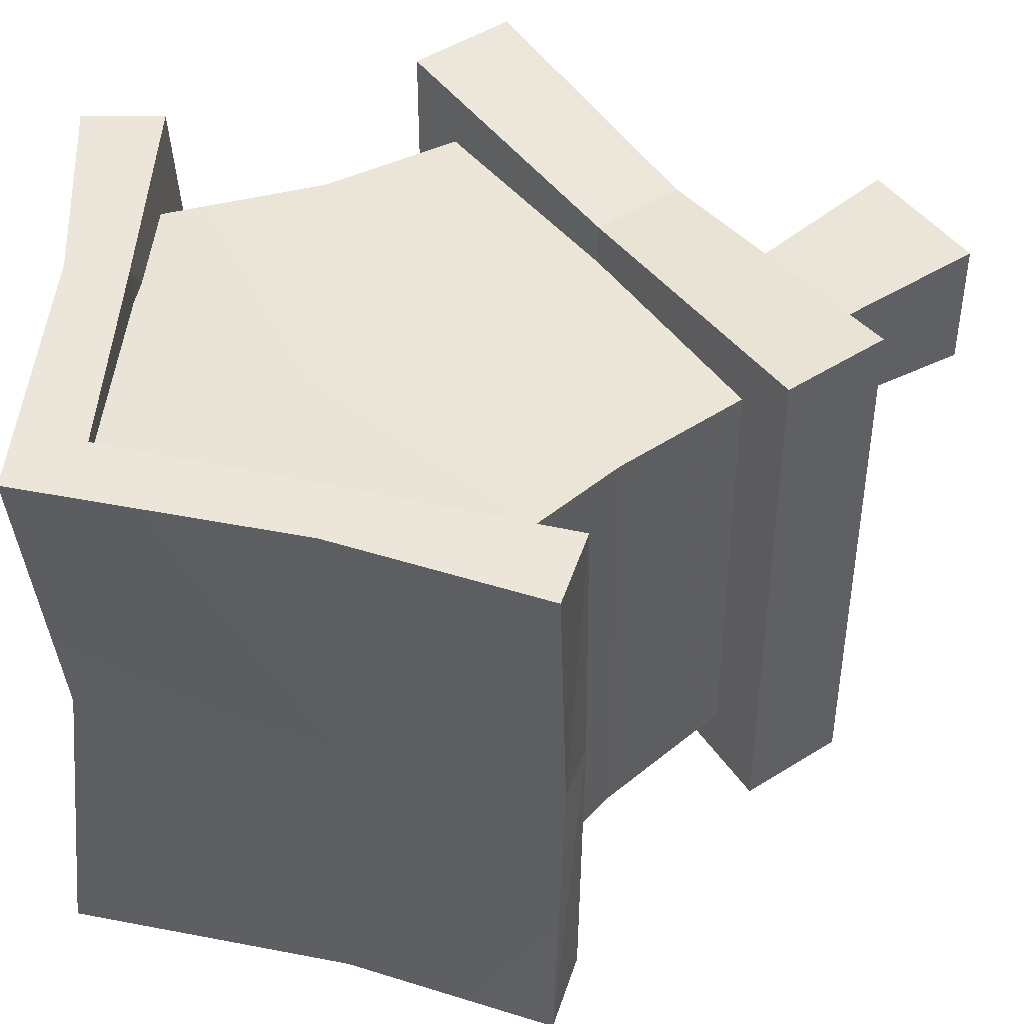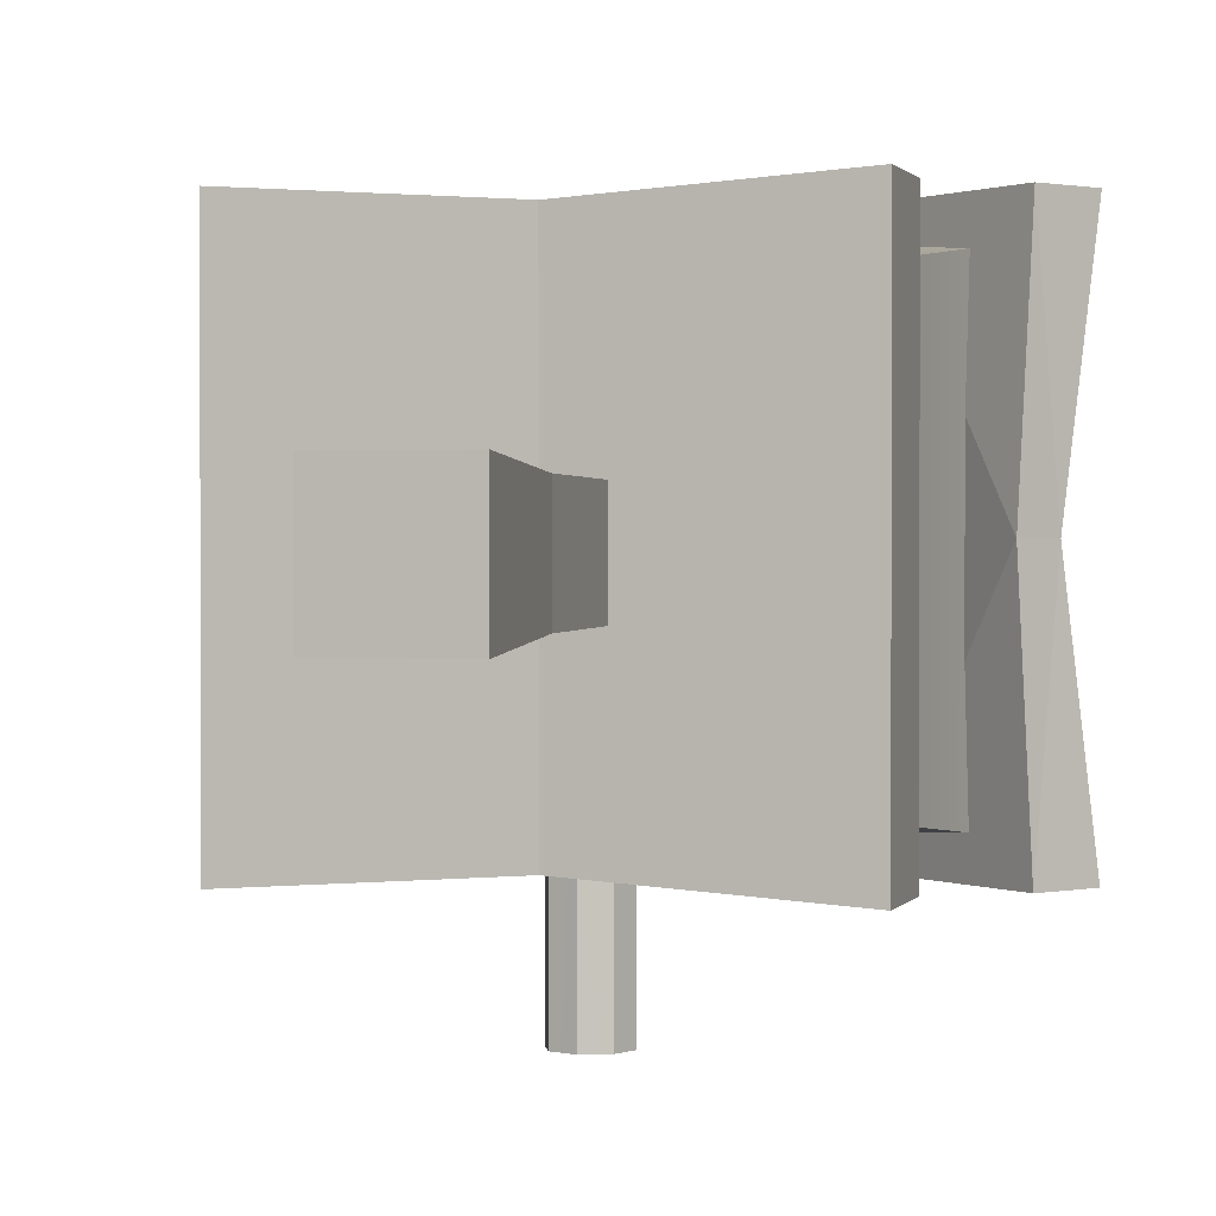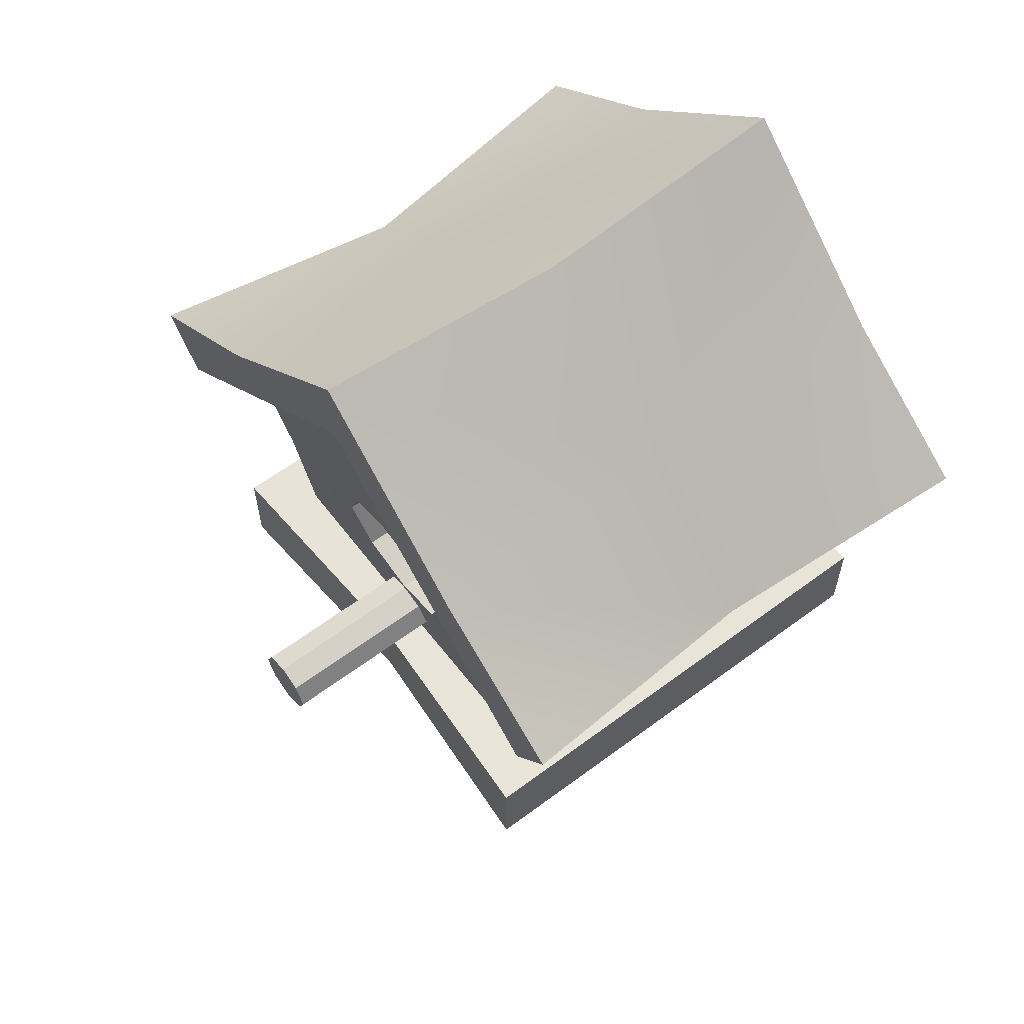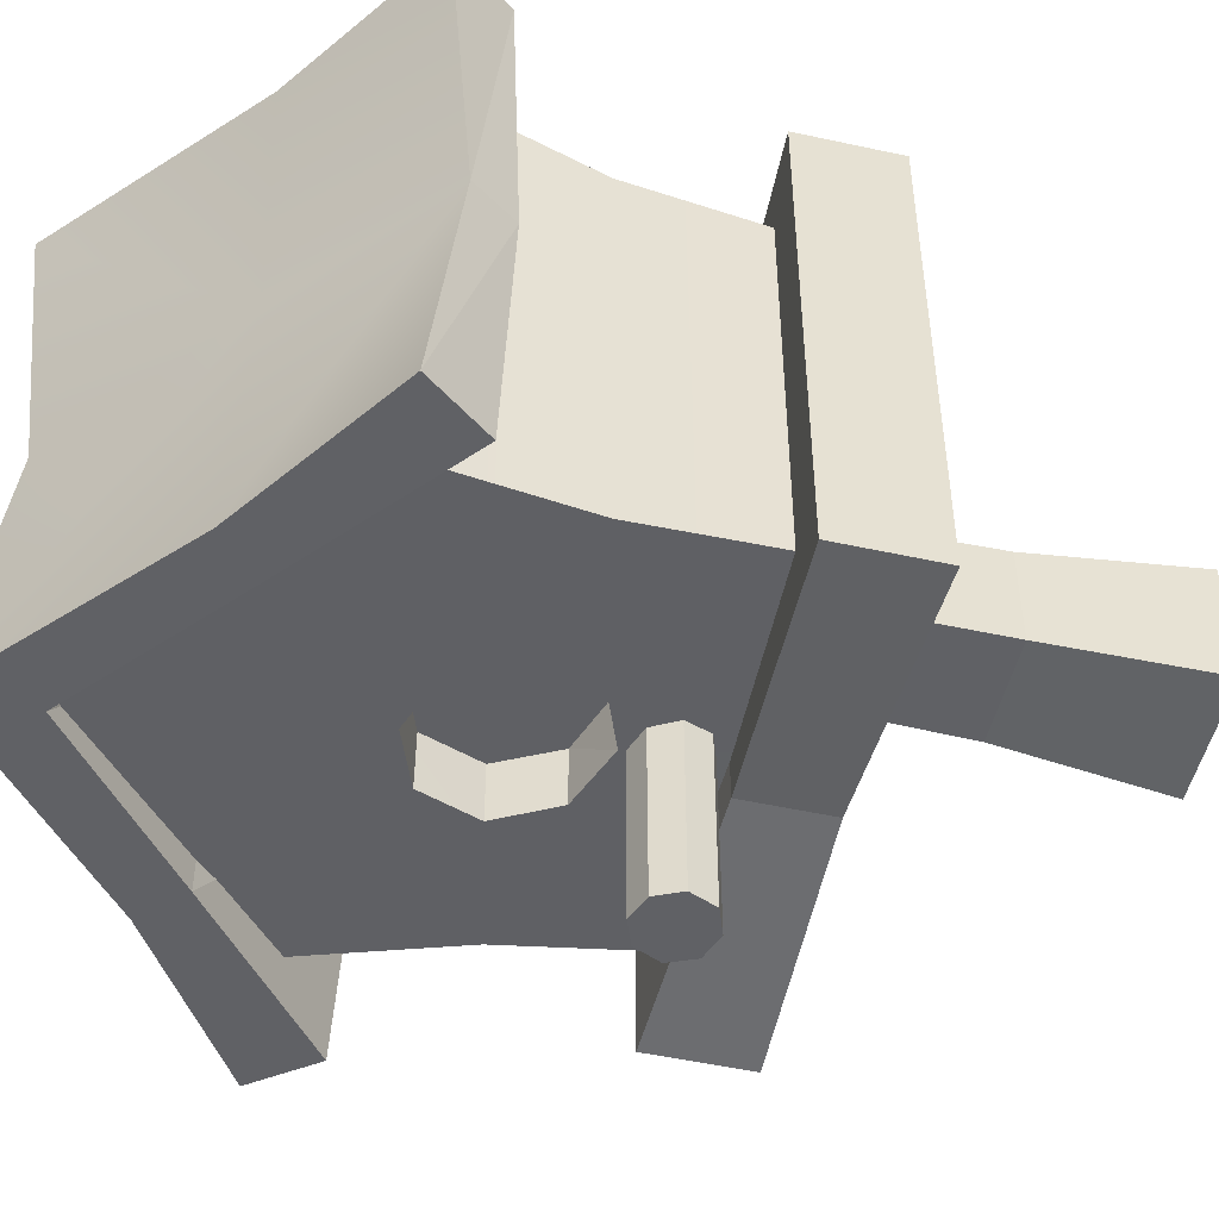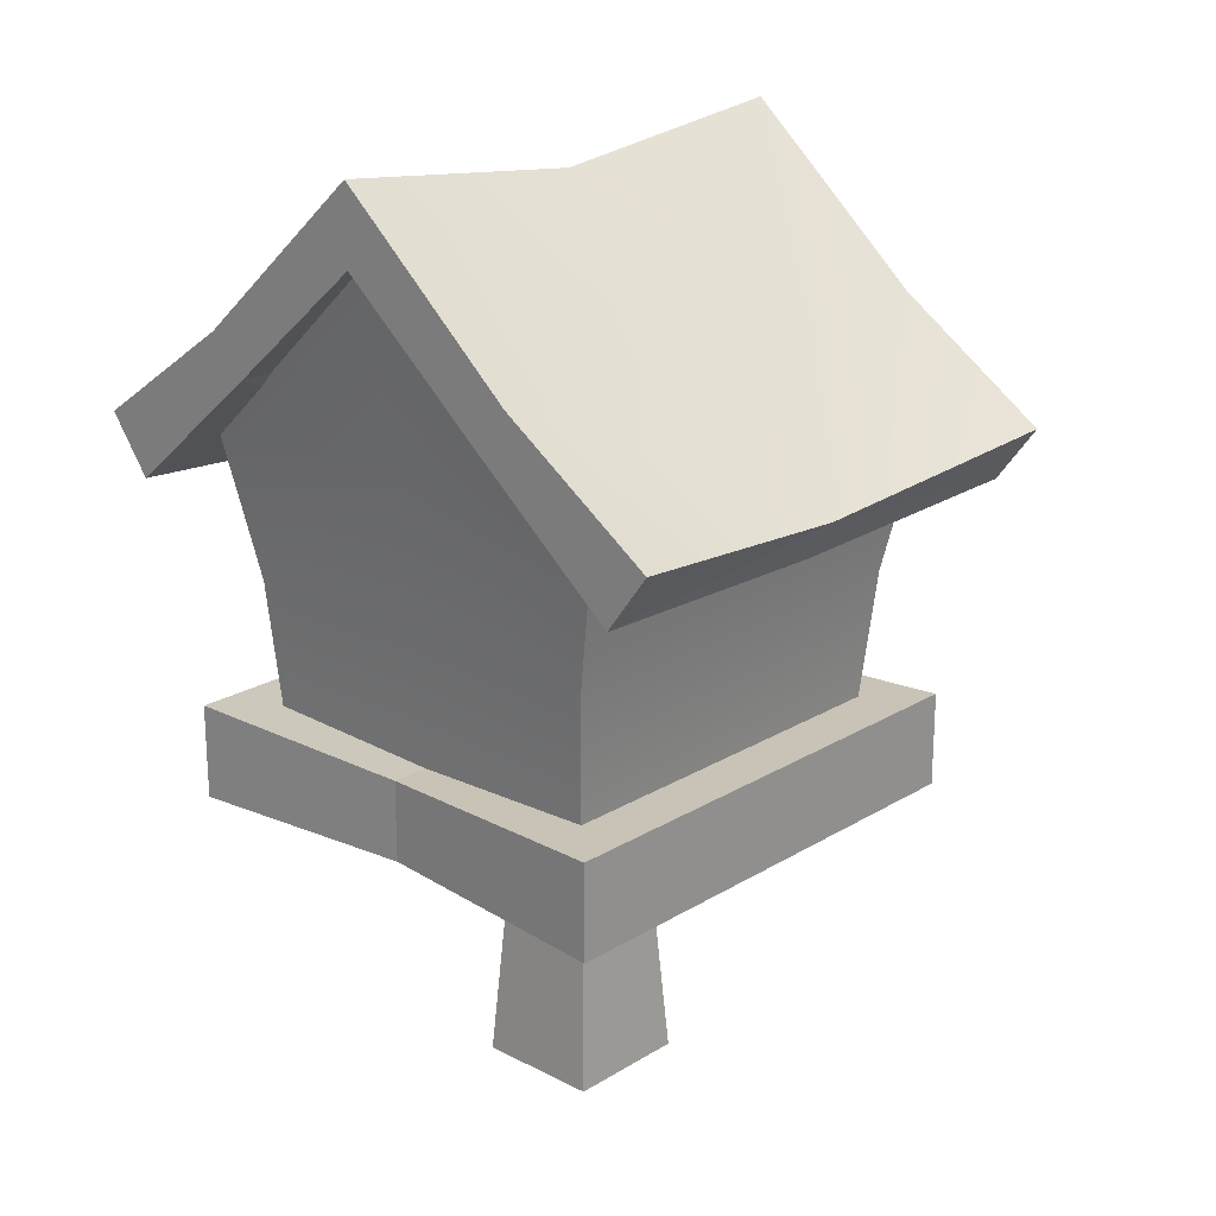
<metadata>
{"format":"obj","ext":"obj","renderer":"f3d","projection":"perspective","resolution":1024,"background":"white","views":[{"elev":46.8,"azim":54.0,"up":"+Y"},{"elev":1.1,"azim":-163.5,"up":"+Y"},{"elev":60.6,"azim":52.7,"up":"+Z"},{"elev":-50.3,"azim":76.5,"up":"+Y"},{"elev":20.8,"azim":-137.4,"up":"+Z"}]}
</metadata>
<code>
g 85_bird house
v 0.2922 -0.2239 0.05945
v 0.2785 0.3522 -0.1378
v 0.2785 -0.2023 -0.1378
v 0.2785 0.3522 -0.1378
v 0.2922 -0.2239 0.05945
v 0.2922 0.3663 0.05945
v 0.3376 0.3941 0.2738
v 0.3376 -0.2492 0.2738
v 0.2922 0.3663 0.05945
v 0.001263 0.3522 -0.1378
v 0.2785 0.3522 -0.1378
v 0.001263 0.3663 0.05945
v 0.001263 0.3941 0.2738
v 0.3376 0.3941 0.2738
v 0.001263 0.4336 0.5487
v 0.001263 -0.2415 0.2062
v 0.3376 -0.2492 0.2738
v 0.07999 -0.2373 0.1761
v 0.2922 -0.2239 0.05945
v 0.1152 -0.2287 0.09649
v 0.001263 -0.2415 0.2062
v 0.001263 -0.2492 0.2738
v 0.001263 -0.2795 0.5488
v 0.2922 -0.2239 0.05945
v 0.08228 -0.2186 0.01683
v 0.08228 -0.2186 0.01683
v 0.2922 -0.2239 0.05945
v 0.2785 -0.2023 -0.1378
v 0.001263 -0.2023 -0.1378
v 0.08228 -0.2186 0.01683
v 0.001263 -0.2149 -0.01529
v 0.4392 0.07494 0.2377
v 0.2591 -0.3058 0.4262
v 0.2423 0.07494 0.4105
v 0.4765 -0.3058 0.2785
v 0.4765 0.4557 0.2785
v 0.2591 0.4557 0.4262
v 0.001263 0.4557 0.6542
v 0.001263 0.07494 0.6121
v 0.001263 -0.3058 0.6542
v 0.4392 0.07494 0.2377
v 0.4167 0.4557 0.1977
v 0.4008 0.07494 0.1807
v 0.4167 0.4557 0.1977
v 0.4392 0.07494 0.2377
v 0.4765 0.4557 0.2785
v 0.4008 0.07494 0.1807
v 0.206 0.4557 0.3727
v 0.206 0.07494 0.3727
v 0.206 0.4557 0.3727
v 0.4008 0.07494 0.1807
v 0.4167 0.4557 0.1977
v 0.001263 -0.3058 0.5457
v 0.2591 -0.3058 0.4262
v 0.206 -0.3058 0.3727
v 0.001263 -0.3058 0.6542
v 0.4765 -0.3058 0.2785
v 0.4167 -0.3058 0.1977
v 0.001263 0.4557 0.5455
v 0.2591 0.4557 0.4262
v 0.001263 0.4557 0.6542
v 0.206 0.4557 0.3727
v 0.4765 0.4557 0.2785
v 0.4167 0.4557 0.1977
v 0.07999 -0.2373 0.1761
v 0.001263 -0.1553 0.2055
v 0.001263 -0.2415 0.2062
v 0.07999 -0.152 0.1756
v 0.08228 -0.2186 0.01683
v 0.1152 -0.1427 0.09652
v 0.1152 -0.2287 0.09649
v 0.08228 -0.1342 0.01731
v 0.001263 -0.2149 -0.01529
v 0.08228 -0.1342 0.01731
v 0.08228 -0.2186 0.01683
v 0.08228 -0.1342 0.01731
v 0.001263 -0.2149 -0.01529
v 0.001263 -0.1308 -0.01254
v 0.1152 -0.2287 0.09649
v 0.07999 -0.152 0.1756
v 0.07999 -0.2373 0.1761
v 0.1152 -0.1427 0.09652
v 0.07999 -0.152 0.1756
v 0.001263 -0.1427 0.09652
v 0.001263 -0.1553 0.2055
v 0.1152 -0.1427 0.09652
v 0.08228 -0.1342 0.01731
v 0.001263 -0.1308 -0.01254
v 0.03511 -0.4517 -0.03622
v 0.001263 -0.4517 -0.07047
v 0.001263 -0.4517 -0.02331
v 0.05063 -0.4517 -0.07047
v 0.03609 -0.4517 -0.1047
v 0.001263 -0.4517 -0.1176
v 0.001263 -0.4517 -0.02331
v 0.03511 -0.202 -0.03622
v 0.03511 -0.4517 -0.03622
v 0.001263 -0.202 -0.02331
v 0.05063 -0.4517 -0.07047
v 0.03609 -0.202 -0.1047
v 0.03609 -0.4517 -0.1047
v 0.05063 -0.202 -0.07047
v 0.03609 -0.4517 -0.1047
v 0.001263 -0.202 -0.1172
v 0.001263 -0.4517 -0.1176
v 0.03609 -0.202 -0.1047
v 0.03511 -0.4517 -0.03622
v 0.05063 -0.202 -0.07047
v 0.05063 -0.4517 -0.07047
v 0.03511 -0.202 -0.03622
v 0.3557 -0.2795 -0.2567
v 0.3557 0.4294 -0.1204
v 0.3557 0.4294 -0.2567
v 0.3557 -0.2795 -0.1204
v 0.001263 -0.2564 -0.2462
v 0.3557 -0.2795 -0.1204
v 0.3557 -0.2795 -0.2567
v 0.001263 -0.2564 -0.1309
v 0.3557 0.4294 -0.2567
v 0.001263 0.4063 -0.1309
v 0.001263 0.4063 -0.2462
v 0.3557 0.4294 -0.1204
v 0.3557 -0.2795 -0.1204
v 0.001263 0.4063 -0.1309
v 0.3557 0.4294 -0.1204
v 0.001263 -0.2564 -0.1309
v 0.3557 0.4294 -0.2567
v 0.001263 -0.2564 -0.2462
v 0.3557 -0.2795 -0.2567
v 0.001263 0.4063 -0.2462
v 0.07197 -0.0101 -0.203
v 0.07513 0.1345 -0.4382
v 0.07513 -0.01325 -0.4382
v 0.07197 0.1313 -0.203
v 0.07197 -0.0101 -0.203
v 0.001263 -0.01325 -0.4382
v 0.001263 -0.0101 -0.203
v 0.07513 -0.01325 -0.4382
v 0.07197 0.1313 -0.203
v 0.001263 0.1345 -0.4382
v 0.07513 0.1345 -0.4382
v 0.001263 0.1313 -0.203
v 0.09117 0.1505 -0.6673
v 0.001263 -0.0293 -0.6673
v 0.09117 -0.0293 -0.6673
v 0.001263 0.1505 -0.6673
v -0.2896 -0.2239 0.05945
v -0.276 0.3522 -0.1378
v -0.2896 0.3663 0.05945
v -0.276 -0.2023 -0.1378
v -0.335 0.3941 0.2738
v -0.2896 -0.2239 0.05945
v -0.335 -0.2492 0.2738
v -0.2896 0.3663 0.05945
v 0.001263 0.3522 -0.1378
v 0.001263 0.3663 0.05945
v -0.276 0.3522 -0.1378
v 0.001263 0.3941 0.2738
v -0.335 0.3941 0.2738
v 0.001263 0.4336 0.5487
v 0.001263 -0.2415 0.2062
v -0.335 -0.2492 0.2738
v 0.001263 -0.2492 0.2738
v 0.001263 -0.2795 0.5488
v -0.07747 -0.2373 0.1761
v -0.2896 -0.2239 0.05945
v -0.1127 -0.2287 0.09649
v -0.07975 -0.2186 0.01683
v -0.2896 -0.2239 0.05945
v -0.335 -0.2492 0.2738
v 0.001263 -0.2415 0.2062
v -0.07747 -0.2373 0.1761
v -0.2896 -0.2239 0.05945
v -0.07975 -0.2186 0.01683
v -0.276 -0.2023 -0.1378
v 0.001263 -0.2023 -0.1378
v 0.001263 -0.2149 -0.01529
v -0.2566 -0.3058 0.4262
v -0.4367 0.07494 0.2377
v -0.2398 0.07494 0.4105
v -0.474 -0.3058 0.2785
v 0.001263 -0.3058 0.6542
v 0.001263 0.07494 0.6121
v -0.2566 0.4557 0.4262
v -0.474 0.4557 0.2785
v 0.001263 0.4557 0.6542
v -0.4142 0.4557 0.1977
v -0.4367 0.07494 0.2377
v -0.3982 0.07494 0.1807
v -0.4367 0.07494 0.2377
v -0.4142 0.4557 0.1977
v -0.474 0.4557 0.2785
v -0.2035 0.4557 0.3727
v -0.3982 0.07494 0.1807
v -0.2035 0.07494 0.3727
v -0.2035 -0.3058 0.3727
v -0.3982 0.07494 0.1807
v -0.2035 0.4557 0.3727
v -0.4142 0.4557 0.1977
v 0.001263 -0.3058 0.5457
v -0.2566 -0.3058 0.4262
v 0.001263 -0.3058 0.6542
v -0.2035 -0.3058 0.3727
v -0.474 -0.3058 0.2785
v -0.4142 -0.3058 0.1977
v 0.001263 0.4557 0.5455
v -0.2566 0.4557 0.4262
v -0.2035 0.4557 0.3727
v 0.001263 0.4557 0.6542
v -0.474 0.4557 0.2785
v -0.4142 0.4557 0.1977
v -0.07747 -0.2373 0.1761
v 0.001263 -0.1553 0.2055
v -0.07747 -0.152 0.1756
v 0.001263 -0.2415 0.2062
v -0.07975 -0.2186 0.01683
v -0.1127 -0.1427 0.09652
v -0.07975 -0.1342 0.01731
v -0.1127 -0.2287 0.09649
v 0.001263 -0.2149 -0.01529
v -0.07975 -0.1342 0.01731
v 0.001263 -0.1308 -0.01254
v -0.07975 -0.1342 0.01731
v 0.001263 -0.2149 -0.01529
v -0.07975 -0.2186 0.01683
v -0.1127 -0.2287 0.09649
v -0.07747 -0.152 0.1756
v -0.1127 -0.1427 0.09652
v -0.07747 -0.2373 0.1761
v -0.07747 -0.152 0.1756
v 0.001263 -0.1553 0.2055
v 0.001263 -0.1427 0.09652
v -0.1127 -0.1427 0.09652
v -0.07975 -0.1342 0.01731
v 0.001263 -0.1308 -0.01254
v -0.03258 -0.4517 -0.03622
v 0.001263 -0.4517 -0.02331
v 0.001263 -0.4517 -0.07047
v -0.04811 -0.4517 -0.07047
v -0.03356 -0.4517 -0.1047
v 0.001263 -0.4517 -0.1176
v 0.001263 -0.4517 -0.02331
v -0.03258 -0.202 -0.03622
v 0.001263 -0.202 -0.02331
v -0.03258 -0.4517 -0.03622
v -0.04811 -0.4517 -0.07047
v -0.03356 -0.202 -0.1047
v -0.04811 -0.202 -0.07047
v -0.03356 -0.4517 -0.1047
v -0.03356 -0.4517 -0.1047
v 0.001263 -0.202 -0.1172
v -0.03356 -0.202 -0.1047
v 0.001263 -0.4517 -0.1176
v -0.03258 -0.4517 -0.03622
v -0.04811 -0.202 -0.07047
v -0.03258 -0.202 -0.03622
v -0.04811 -0.4517 -0.07047
v -0.3532 -0.2795 -0.256
v -0.3532 0.4294 -0.1205
v -0.3532 -0.2795 -0.1205
v -0.3532 0.4294 -0.256
v 0.001263 -0.2564 -0.2462
v -0.3532 -0.2795 -0.1205
v 0.001263 -0.2564 -0.1309
v -0.3532 -0.2795 -0.256
v -0.3532 0.4294 -0.256
v 0.001263 0.4063 -0.1309
v -0.3532 0.4294 -0.1205
v 0.001263 0.4063 -0.2462
v -0.3532 -0.2795 -0.1205
v 0.001263 0.4063 -0.1309
v 0.001263 -0.2564 -0.1309
v -0.3532 0.4294 -0.1205
v -0.3532 0.4294 -0.256
v 0.001263 -0.2564 -0.2462
v 0.001263 0.4063 -0.2462
v -0.3532 -0.2795 -0.256
v -0.07261 0.1345 -0.4382
v -0.06945 -0.0101 -0.203
v -0.07261 -0.01325 -0.4382
v -0.06945 0.1313 -0.203
v -0.06945 -0.0101 -0.203
v 0.001263 -0.01325 -0.4382
v -0.07261 -0.01325 -0.4382
v 0.001263 -0.0101 -0.203
v 0.001263 0.1345 -0.4382
v -0.06945 0.1313 -0.203
v -0.07261 0.1345 -0.4382
v 0.001263 0.1313 -0.203
v -0.08865 0.1505 -0.6673
v 0.001263 -0.0293 -0.6673
v 0.001263 0.1505 -0.6673
v -0.08865 -0.0293 -0.6673
v 0.09117 -0.0293 -0.6673
v 0.07513 0.1345 -0.4382
v 0.09117 0.1505 -0.6673
v 0.07513 -0.01325 -0.4382
v 0.001263 -0.0293 -0.6673
v 0.07513 -0.01325 -0.4382
v 0.09117 -0.0293 -0.6673
v 0.001263 -0.01325 -0.4382
v 0.07513 0.1345 -0.4382
v 0.001263 0.1505 -0.6673
v 0.09117 0.1505 -0.6673
v 0.001263 0.1345 -0.4382
v -0.08865 0.1505 -0.6673
v -0.07261 -0.01325 -0.4382
v -0.08865 -0.0293 -0.6673
v -0.07261 0.1345 -0.4382
v -0.07261 -0.01325 -0.4382
v 0.001263 -0.0293 -0.6673
v -0.08865 -0.0293 -0.6673
v 0.001263 -0.01325 -0.4382
v 0.001263 0.1505 -0.6673
v -0.07261 0.1345 -0.4382
v -0.08865 0.1505 -0.6673
v 0.001263 0.1345 -0.4382
v 0.001263 0.4557 0.5455
v -0.2035 0.07494 0.3727
v 0.001263 0.07494 0.4969
v -0.2035 0.07494 0.3727
v 0.001263 0.4557 0.5455
v -0.2035 0.4557 0.3727
v 0.001263 -0.3058 0.5457
v -0.2035 -0.3058 0.3727
v 0.001263 -0.3058 0.5457
v 0.206 0.07494 0.3727
v 0.001263 0.07494 0.4969
v 0.206 0.07494 0.3727
v 0.001263 -0.3058 0.5457
v 0.206 -0.3058 0.3727
v 0.4167 -0.3058 0.1977
v 0.001263 0.4557 0.5455
v 0.206 0.4557 0.3727
v 0.4765 -0.3058 0.2785
v 0.4008 0.07494 0.1807
v 0.4167 -0.3058 0.1977
v 0.4008 0.07494 0.1807
v 0.4765 -0.3058 0.2785
v 0.4392 0.07494 0.2377
v 0.206 0.07494 0.3727
v 0.4167 -0.3058 0.1977
v 0.4008 0.07494 0.1807
v -0.4142 -0.3058 0.1977
v -0.4367 0.07494 0.2377
v -0.474 -0.3058 0.2785
v -0.4367 0.07494 0.2377
v -0.4142 -0.3058 0.1977
v -0.3982 0.07494 0.1807
v -0.2035 -0.3058 0.3727
v -0.3982 0.07494 0.1807
v -0.4142 -0.3058 0.1977
v -0.2035 0.07494 0.3727
v 0.001263 -0.3058 0.5457
v 0.001263 0.07494 0.4969
v 0.206 0.07494 0.3727
v 0.001263 0.4557 0.5455
v 0.001263 0.07494 0.4969
g 85_bird house_0
f 3 2 1
f 6 5 4
f 6 7 5
f 8 5 7
f 11 10 9
f 12 9 10
f 12 13 9
f 14 9 13
f 13 15 14
f 18 17 16
f 17 18 19
f 20 19 18
f 22 21 17
f 17 23 22
f 20 25 24
f 28 27 26
f 28 30 29
f 31 29 30
f 34 33 32
f 35 32 33
f 32 36 34
f 37 34 36
f 37 38 34
f 39 34 38
f 33 34 40
f 39 40 34
f 43 42 41
f 46 45 44
f 49 48 47
f 52 51 50
f 55 54 53
f 56 53 54
f 54 55 57
f 58 57 55
f 61 60 59
f 62 59 60
f 60 63 62
f 64 62 63
f 67 66 65
f 68 65 66
f 71 70 69
f 72 69 70
f 75 74 73
f 78 77 76
f 81 80 79
f 82 79 80
f 85 84 83
f 83 84 86
f 86 84 87
f 87 84 88
f 91 90 89
f 89 90 92
f 92 90 93
f 93 90 94
f 97 96 95
f 98 95 96
f 101 100 99
f 102 99 100
f 105 104 103
f 106 103 104
f 109 108 107
f 110 107 108
f 113 112 111
f 114 111 112
f 117 116 115
f 118 115 116
f 121 120 119
f 122 119 120
f 125 124 123
f 126 123 124
f 129 128 127
f 130 127 128
f 133 132 131
f 134 131 132
f 137 136 135
f 138 135 136
f 141 140 139
f 142 139 140
f 145 144 143
f 146 143 144
f 149 148 147
f 150 147 148
f 149 147 151
f 153 151 152
f 156 155 154
f 157 154 155
f 156 154 158
f 159 158 154
f 160 158 159
f 163 162 161
f 164 162 163
f 162 166 165
f 167 165 166
f 167 169 168
f 172 171 170
f 175 174 173
f 175 176 174
f 177 174 176
f 180 179 178
f 181 178 179
f 178 182 180
f 183 180 182
f 180 184 179
f 185 179 184
f 184 180 186
f 183 186 180
f 189 188 187
f 192 191 190
f 195 194 193
f 195 196 194
f 199 198 197
f 202 201 200
f 203 200 201
f 201 204 203
f 205 203 204
f 208 207 206
f 209 206 207
f 207 208 210
f 211 210 208
f 214 213 212
f 215 212 213
f 218 217 216
f 219 216 217
f 222 221 220
f 225 224 223
f 228 227 226
f 229 226 227
f 232 231 230
f 232 230 233
f 232 233 234
f 232 234 235
f 238 237 236
f 238 236 239
f 238 239 240
f 238 240 241
f 244 243 242
f 245 242 243
f 248 247 246
f 249 246 247
f 252 251 250
f 253 250 251
f 256 255 254
f 257 254 255
f 260 259 258
f 261 258 259
f 264 263 262
f 265 262 263
f 268 267 266
f 269 266 267
f 272 271 270
f 273 270 271
f 276 275 274
f 277 274 275
f 280 279 278
f 281 278 279
f 284 283 282
f 285 282 283
f 288 287 286
f 289 286 287
f 292 291 290
f 293 290 291
f 296 295 294
f 297 294 295
f 300 299 298
f 301 298 299
f 304 303 302
f 305 302 303
f 308 307 306
f 309 306 307
f 312 311 310
f 313 310 311
f 316 315 314
f 317 314 315
f 320 319 318
f 323 322 321
f 325 321 324
f 328 327 326
f 331 330 329
f 331 329 332
f 334 329 333
f 337 336 335
f 340 339 338
f 343 342 341
f 346 345 344
f 349 348 347
f 352 351 350
f 355 354 353
f 358 357 356

</code>
